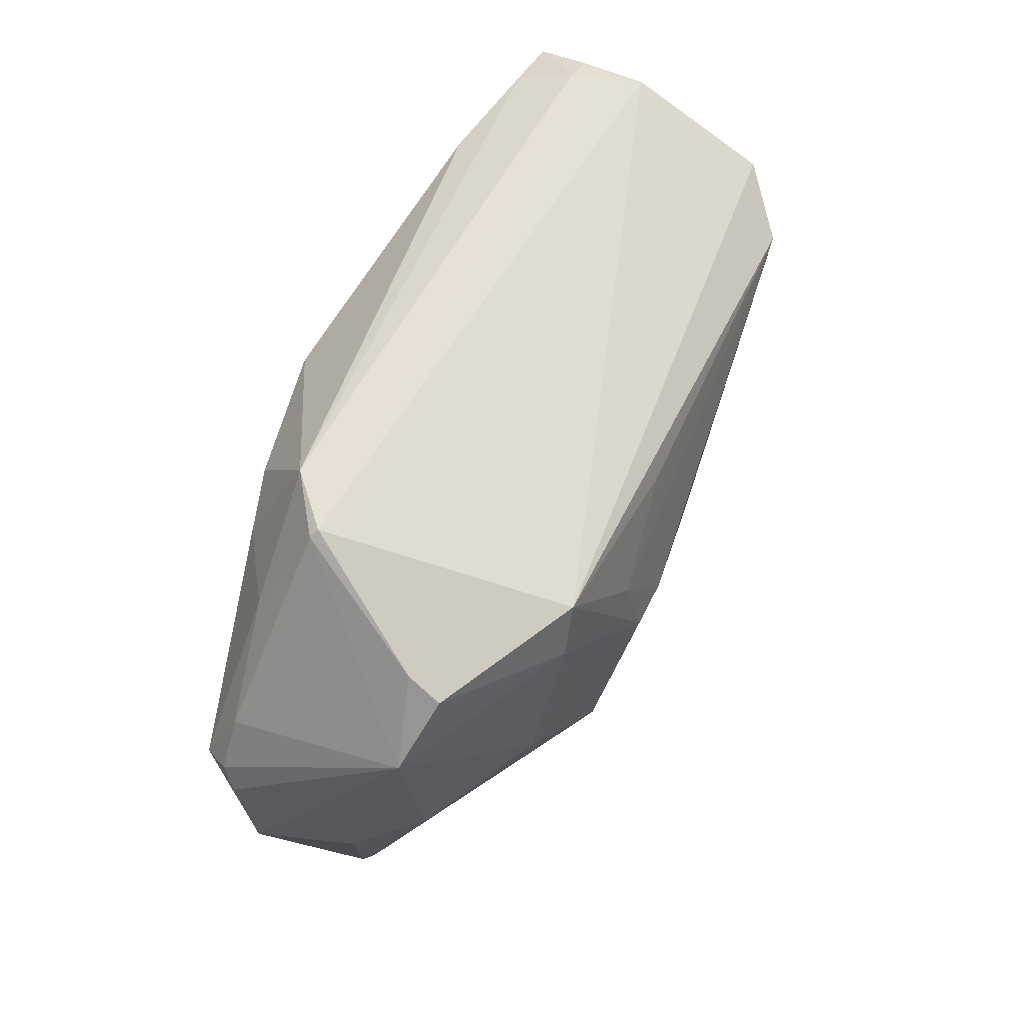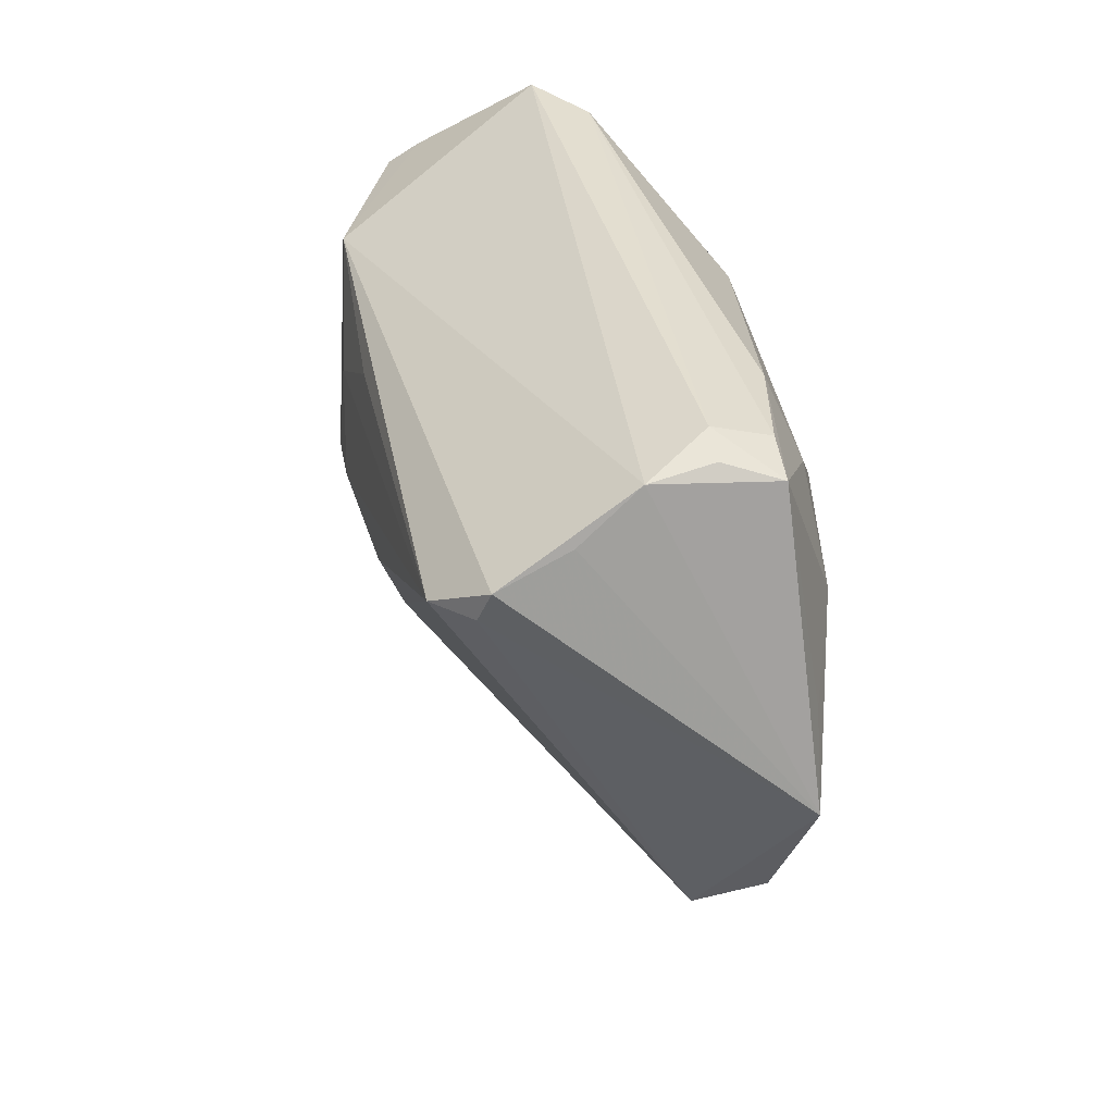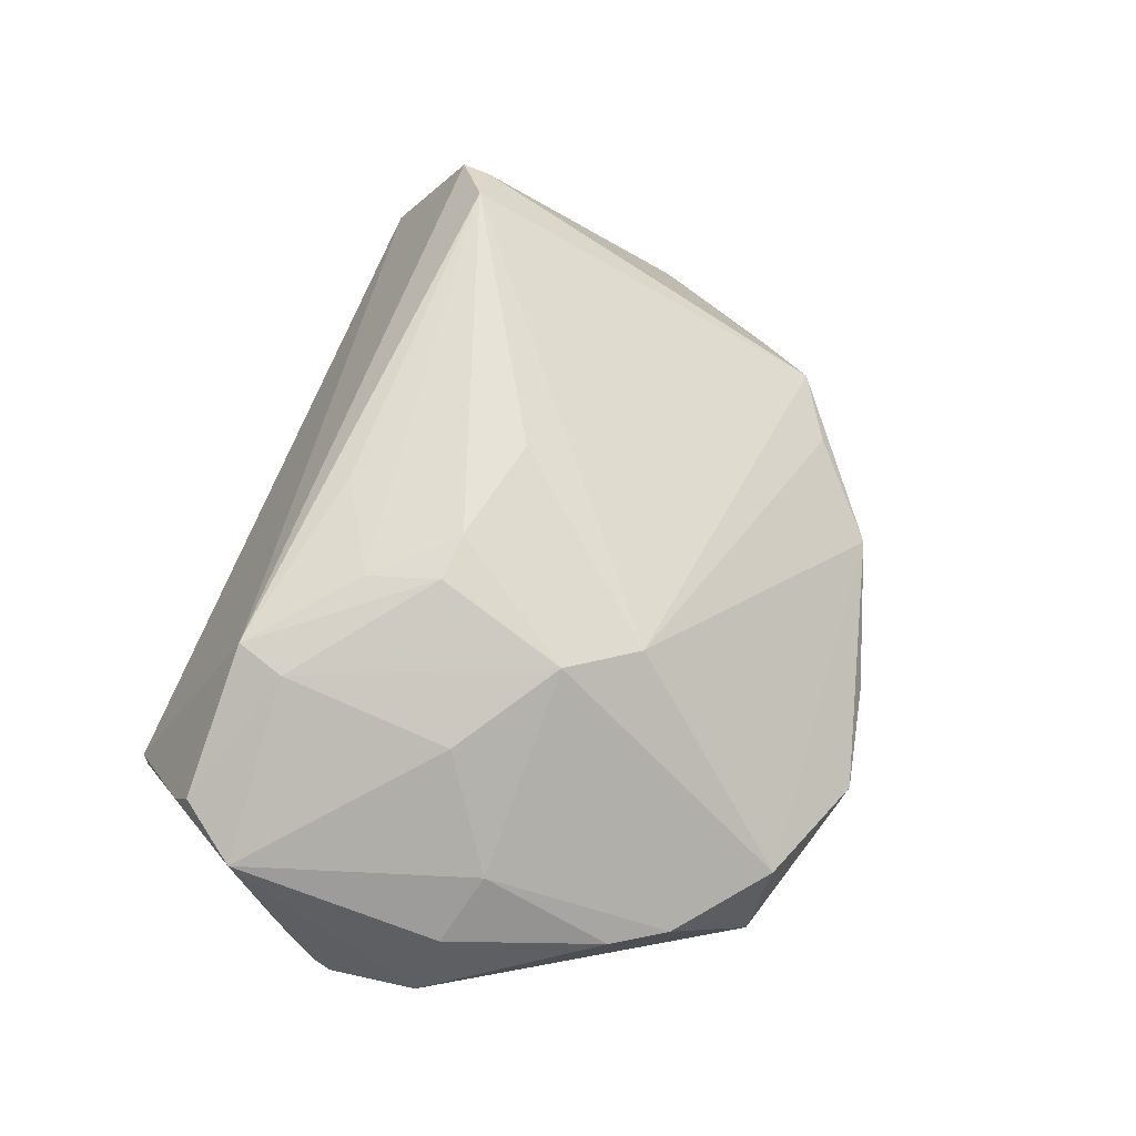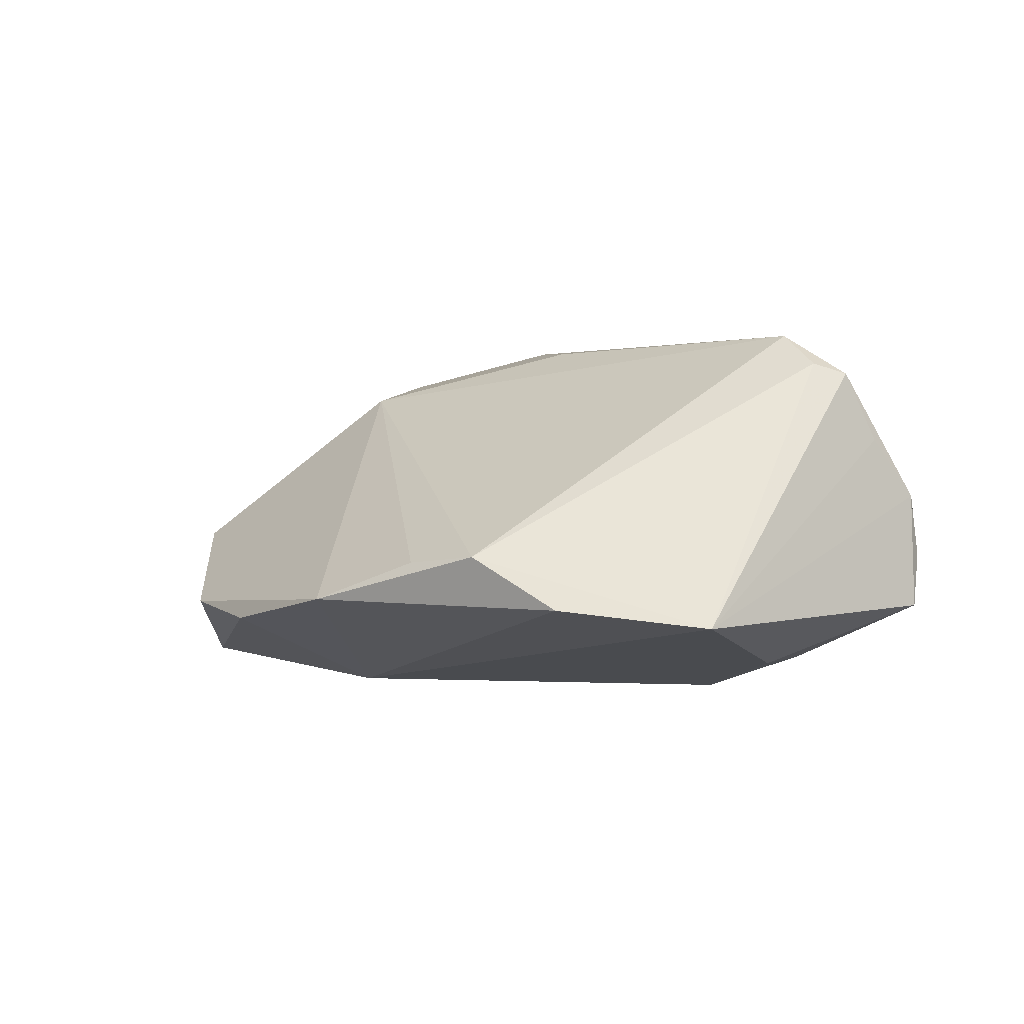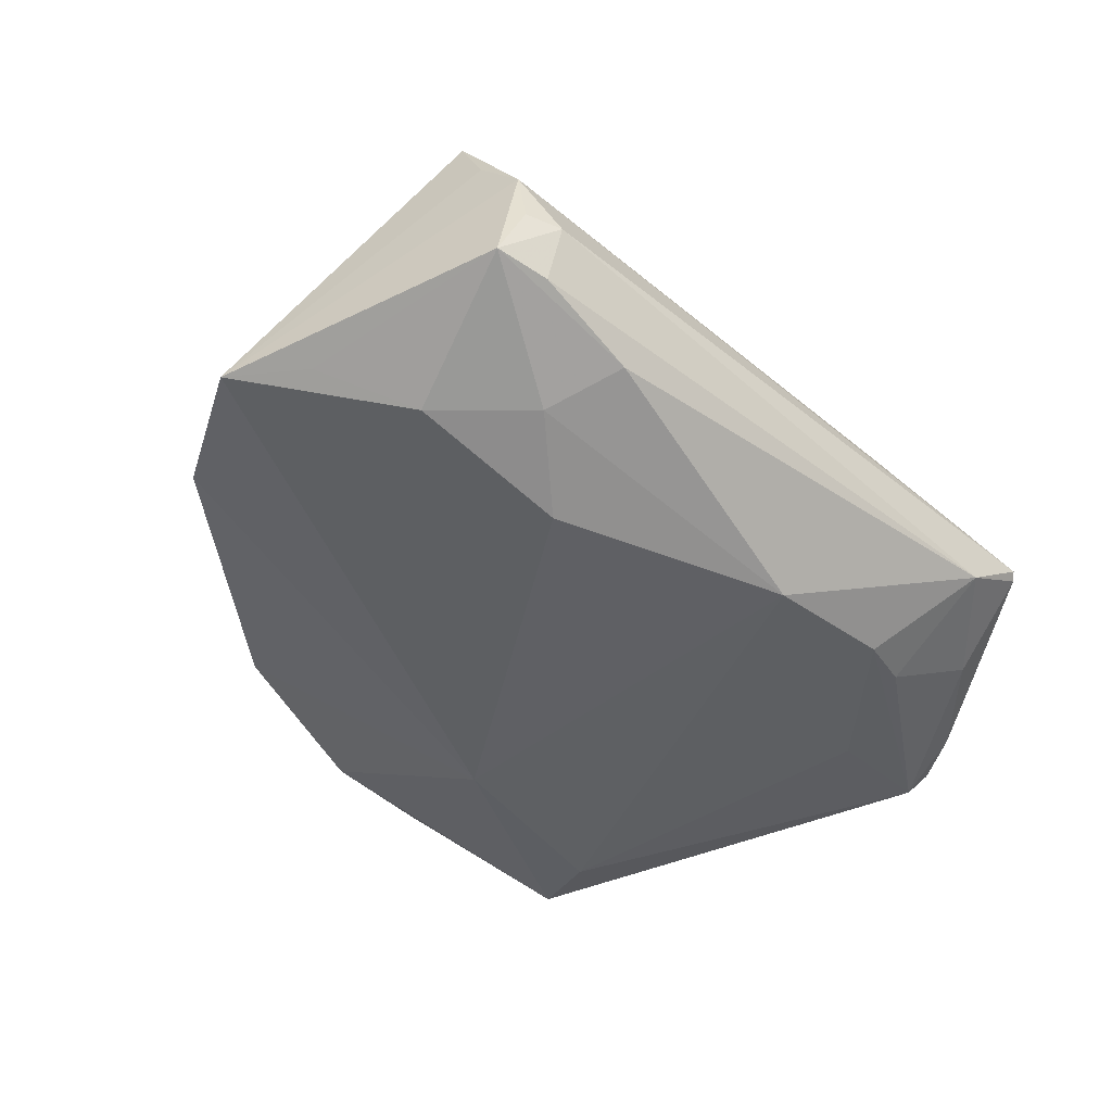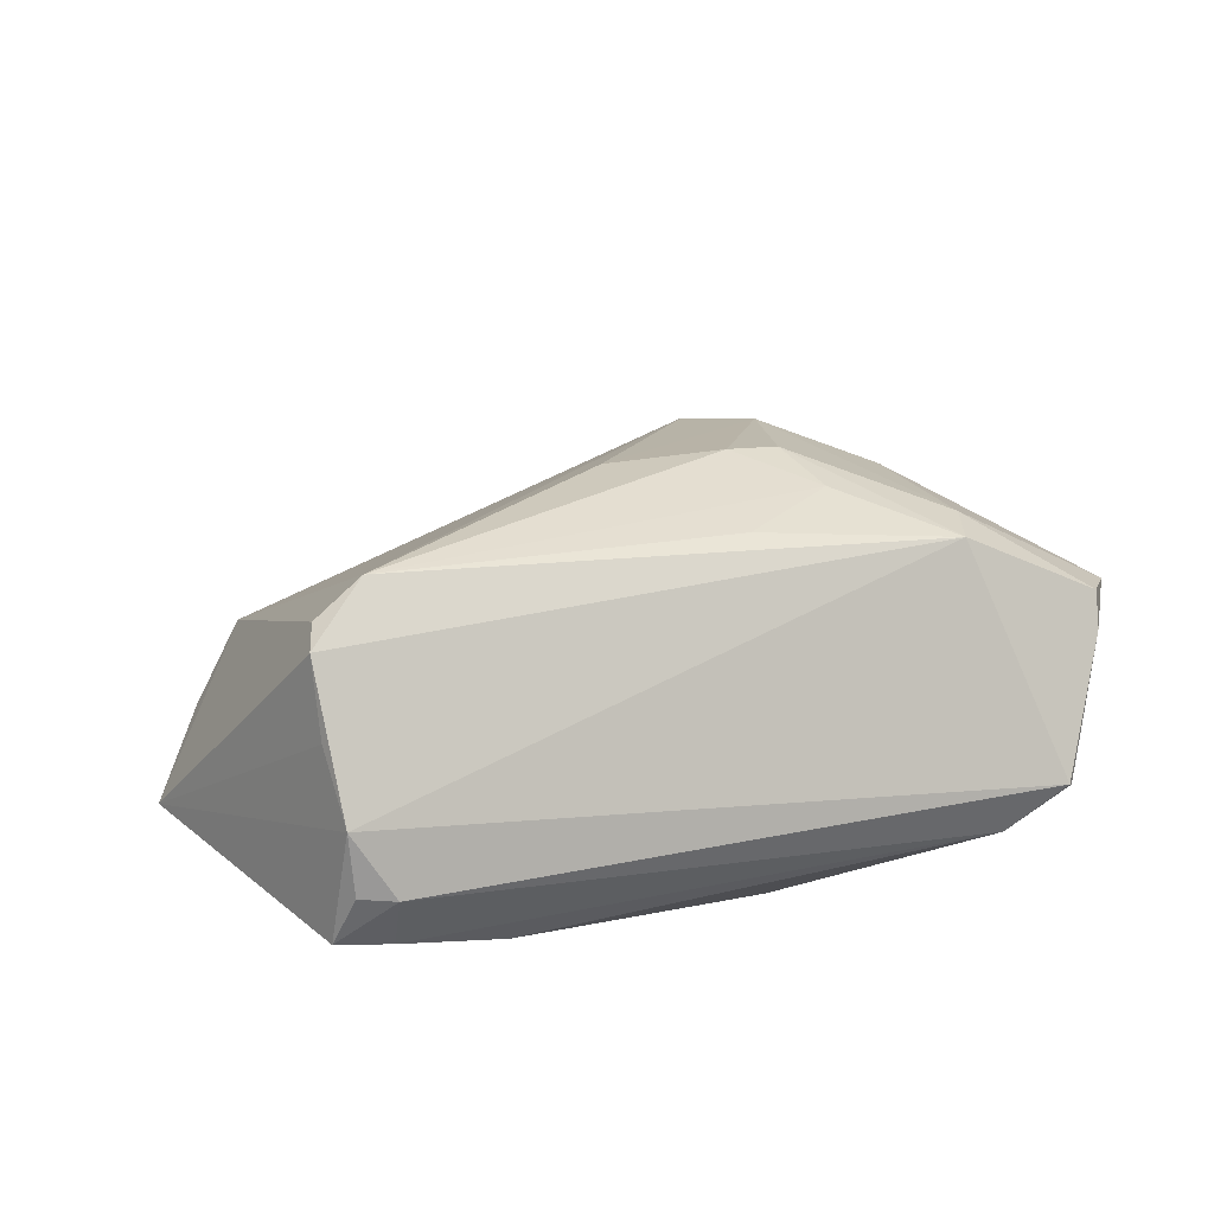
<metadata>
{"format":"obj","ext":"obj","renderer":"f3d","projection":"perspective","resolution":1024,"background":"white","views":[{"elev":52.5,"azim":-70.5,"up":"+Y"},{"elev":37.3,"azim":74.6,"up":"+Y"},{"elev":62.6,"azim":-69.7,"up":"+Z"},{"elev":1.3,"azim":70.8,"up":"+Z"},{"elev":-44.9,"azim":138.0,"up":"+Z"},{"elev":29.0,"azim":160.6,"up":"+Z"}]}
</metadata>
<code>
v 0.04466 0.03653 -0.009738
v -0.03168 0.02447 0.02397
v 0.00681 -0.05206 -0.01167
v -0.02855 -0.04915 -0.000233
v 0.05028 0.02985 0.0146
v -0.03901 0.007542 -0.01904
v -0.04528 -0.03157 -0.001498
v -0.04975 0.02769 0.009479
v -0.00106 -0.03017 -0.02219
v -0.04672 0.03032 -0.00215
v -0.0326 0.02238 -0.01864
v -0.05771 0.006936 -0.01316
v 0.03938 -0.03518 -0.002238
v -0.03443 -0.005859 0.0198
v -0.05521 0.00513 -0.01652
v -0.0185 0.01209 0.02729
v -0.006407 0.02574 -0.02219
v 0.02532 0.01605 -0.02219
v 0.03049 0.03497 -0.01362
v -0.009287 0.001877 0.02923
v -0.03065 -0.0474 -0.01938
v 0.05658 -0.02061 -0.007981
v -0.05049 0.02498 0.01356
v -0.05761 -0.008411 -0.00996
v 0.04941 0.03628 0.006647
v 0.05181 0.03548 -0.008822
v 0.006445 -0.0009585 0.02838
v 0.04914 0.03752 -0.001701
v 0.04639 0.01515 -0.01692
v 0.0422 0.01968 0.02953
v 0.04869 0.02104 0.02531
v -0.03407 0.01752 0.02383
v -0.01616 0.002224 0.02868
v -0.04058 -0.03877 -0.002026
v 0.05003 0.02539 0.02389
v 0.05814 0.007793 -0.01189
v -0.04435 0.02555 -0.01229
v -0.05609 0.01709 0.01019
v 0.03535 0.02549 -0.01726
v -0.04555 -0.01442 0.008425
v 0.0445 0.03906 -0.0021
v -0.02822 -0.03745 -0.02089
v -0.04092 0.03906 -0.004886
v -0.03274 0.0381 -0.01071
v -0.04173 0.03814 -0.005651
v -0.05358 -0.01097 0.001674
v -0.05477 0.01357 -0.01224
v -0.02493 0.02509 -0.02
v -0.05876 0.00378 -0.01164
v 0.02806 -0.0456 -0.007701
v -0.02063 -0.01593 0.02405
v -0.009165 -0.05508 -0.01008
v -0.02395 -0.05071 -0.009696
v -0.01338 -0.02471 0.02144
v 0.04872 -0.02954 -0.001172
v 0.06512 -0.002192 -0.01023
v -0.005253 0.01974 0.02683
f 54 55 30
f 54 51 4
f 4 50 54
f 34 21 4
f 4 51 34
f 51 40 34
f 38 40 14
f 14 40 51
f 14 32 38
f 51 32 14
f 52 50 4
f 3 52 21
f 50 52 3
f 13 50 55
f 55 54 13
f 13 54 50
f 9 3 21
f 9 18 56
f 50 3 9
f 49 15 24
f 24 15 21
f 38 49 24
f 6 15 48
f 38 45 10
f 47 10 45
f 38 10 47
f 15 47 37
f 37 47 45
f 33 32 51
f 51 20 33
f 33 2 32
f 51 54 27
f 27 20 51
f 27 54 30
f 30 20 27
f 30 2 57
f 38 32 23
f 32 2 23
f 4 21 53
f 53 52 4
f 21 52 53
f 18 9 17
f 17 6 48
f 22 9 56
f 50 9 22
f 56 55 22
f 55 50 22
f 43 2 25
f 56 18 29
f 21 34 7
f 7 24 21
f 7 34 40
f 12 15 49
f 12 47 15
f 12 49 38
f 38 47 12
f 48 15 11
f 15 37 11
f 44 37 45
f 44 17 48
f 48 11 44
f 44 11 37
f 44 45 43
f 2 33 16
f 16 57 2
f 16 33 20
f 16 20 30
f 30 57 16
f 8 2 43
f 8 23 2
f 43 45 8
f 8 45 38
f 38 23 8
f 18 17 39
f 39 29 18
f 6 17 42
f 21 15 42
f 15 6 42
f 42 9 21
f 42 17 9
f 43 25 41
f 41 44 43
f 1 44 41
f 35 2 30
f 35 25 2
f 26 25 56
f 1 41 26
f 29 39 26
f 38 24 46
f 24 7 46
f 46 40 38
f 46 7 40
f 19 44 1
f 17 44 19
f 19 39 17
f 1 26 19
f 19 26 39
f 56 25 5
f 5 35 56
f 25 35 5
f 31 55 56
f 56 35 31
f 30 55 31
f 31 35 30
f 56 29 36
f 36 26 56
f 29 26 36
f 28 41 25
f 25 26 28
f 28 26 41

</code>
